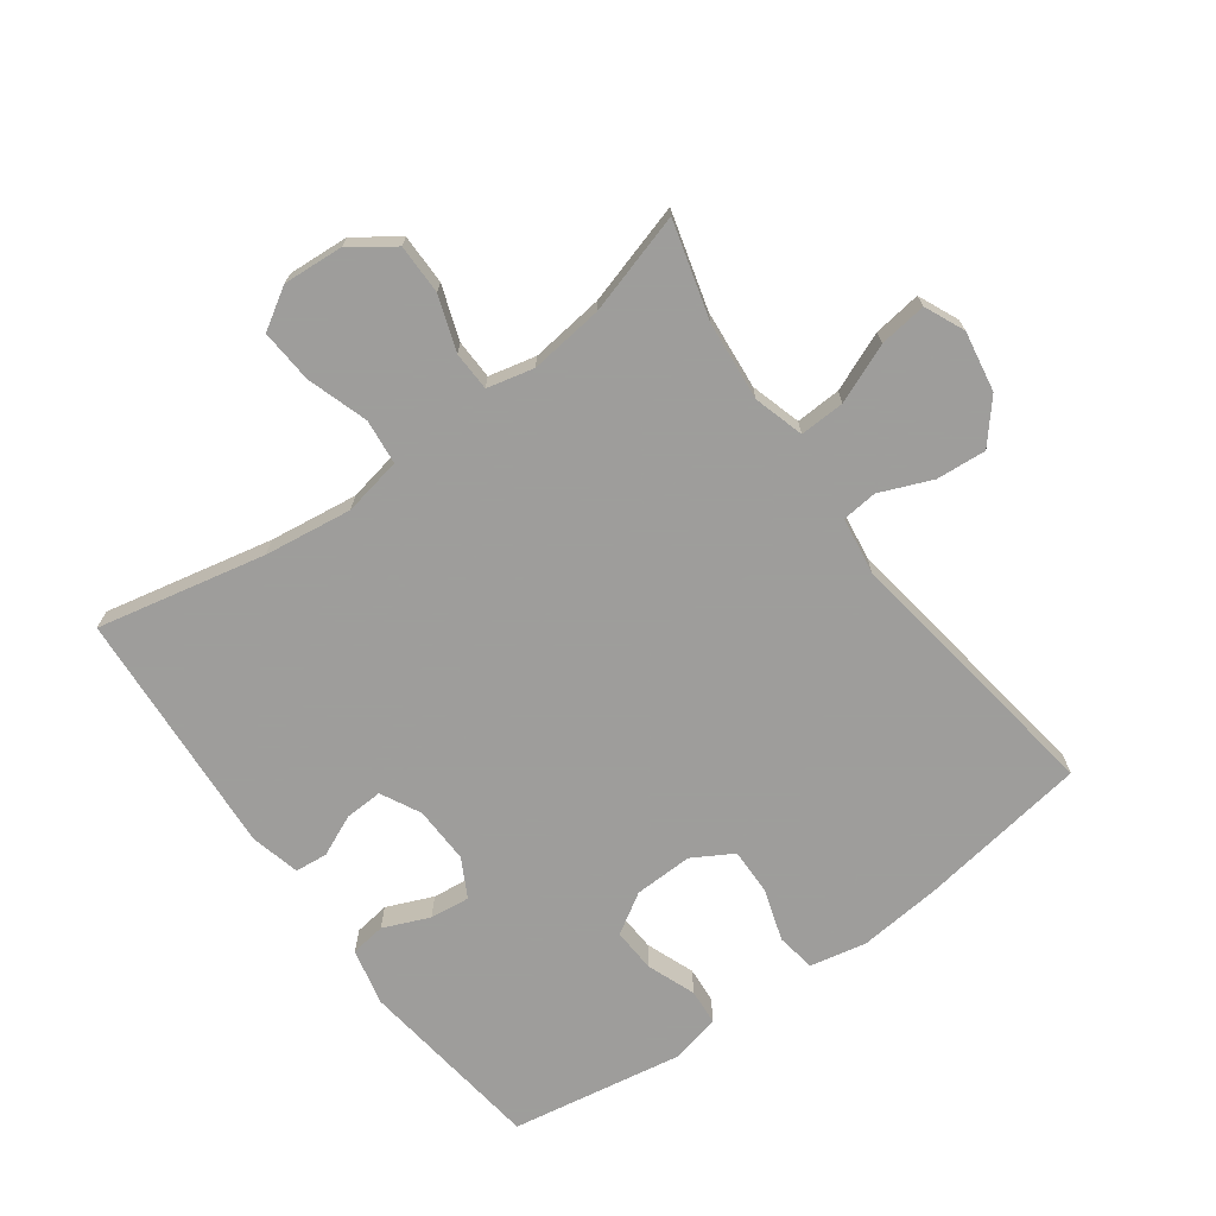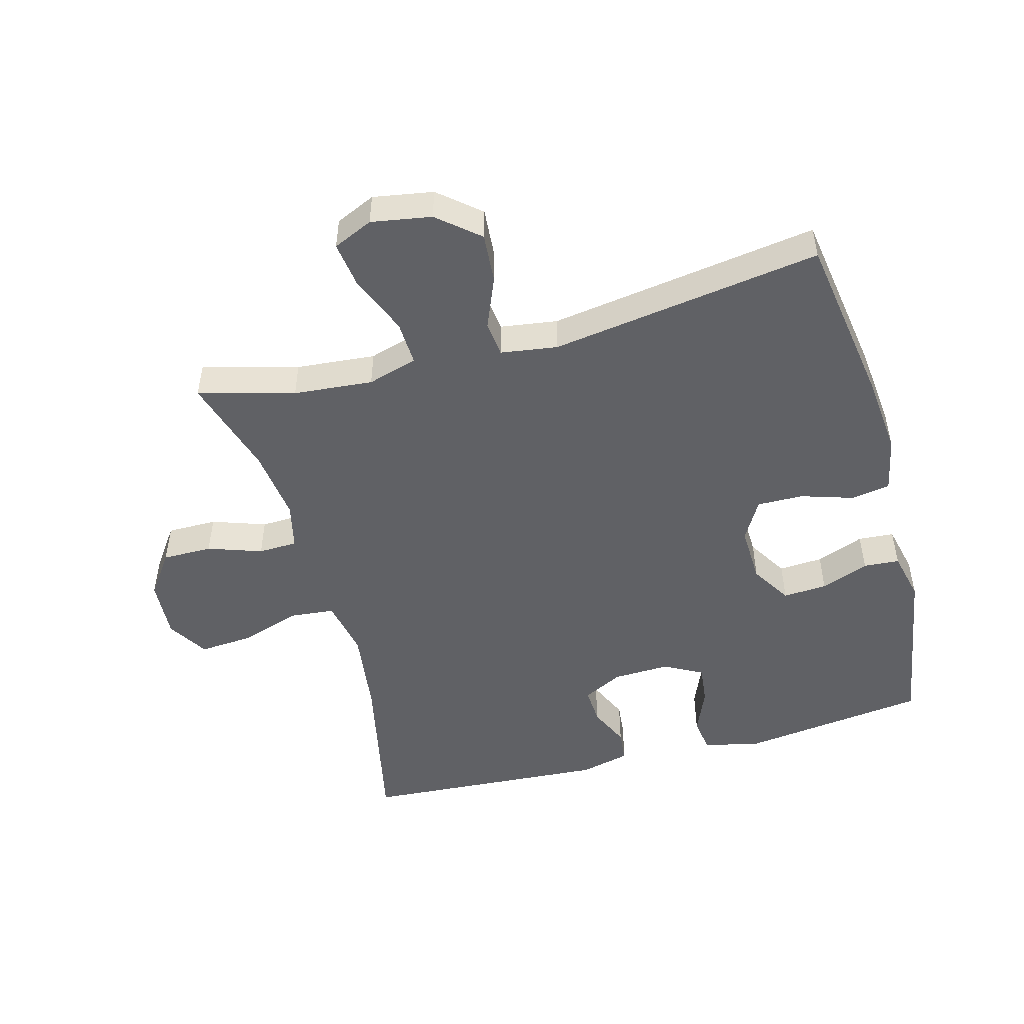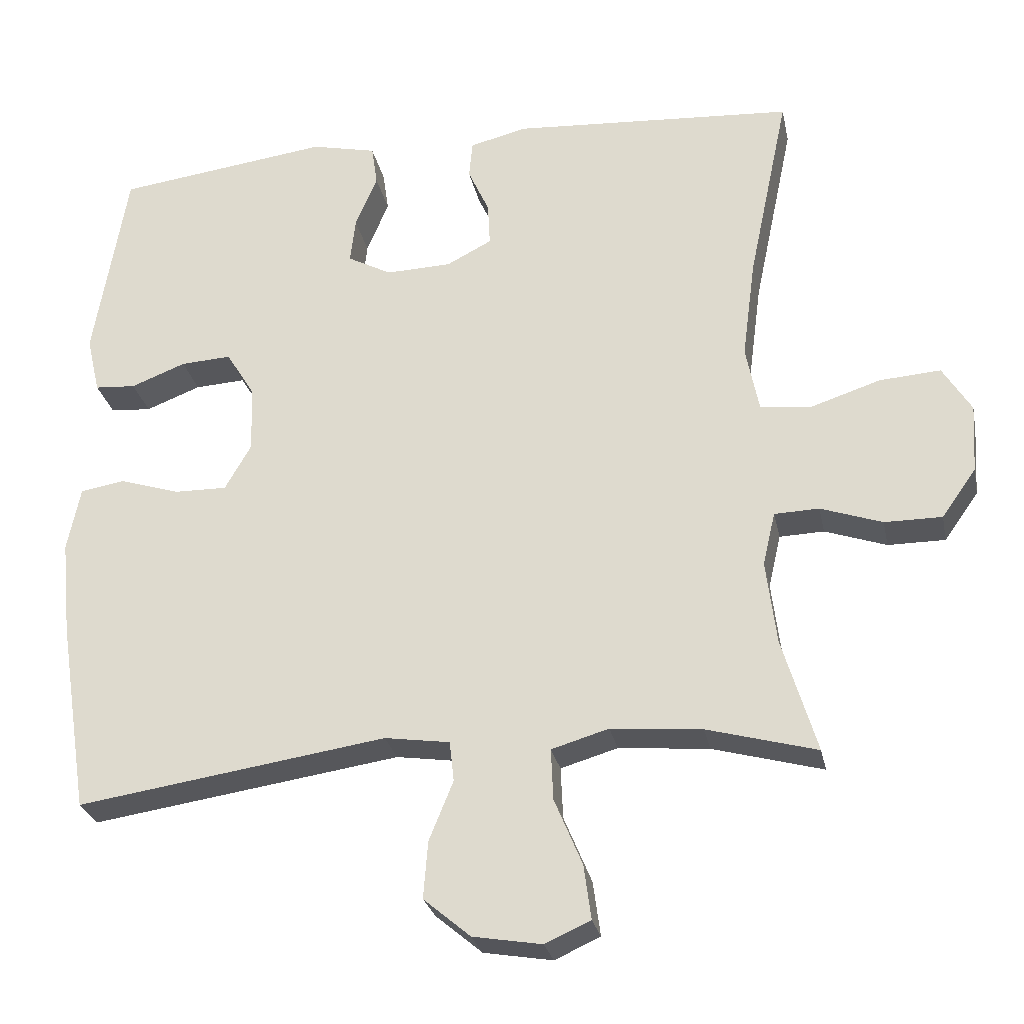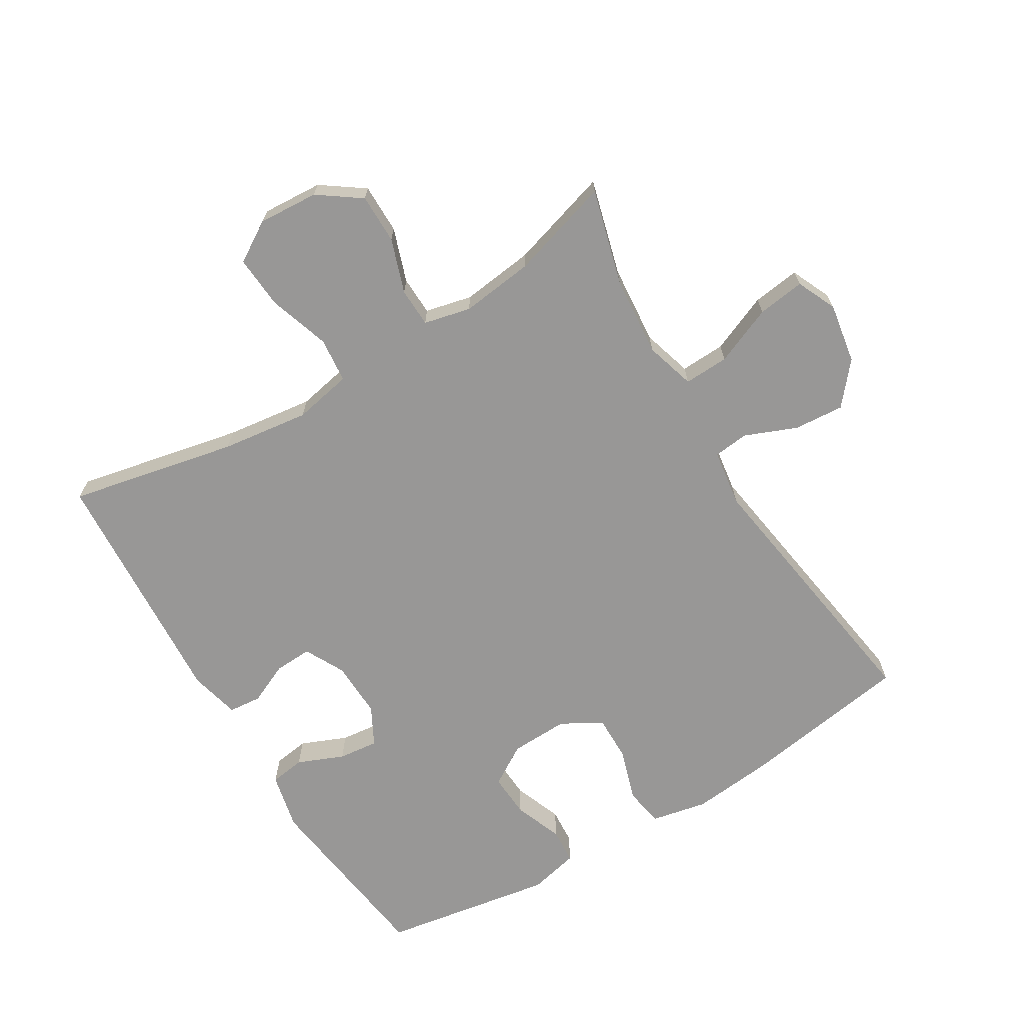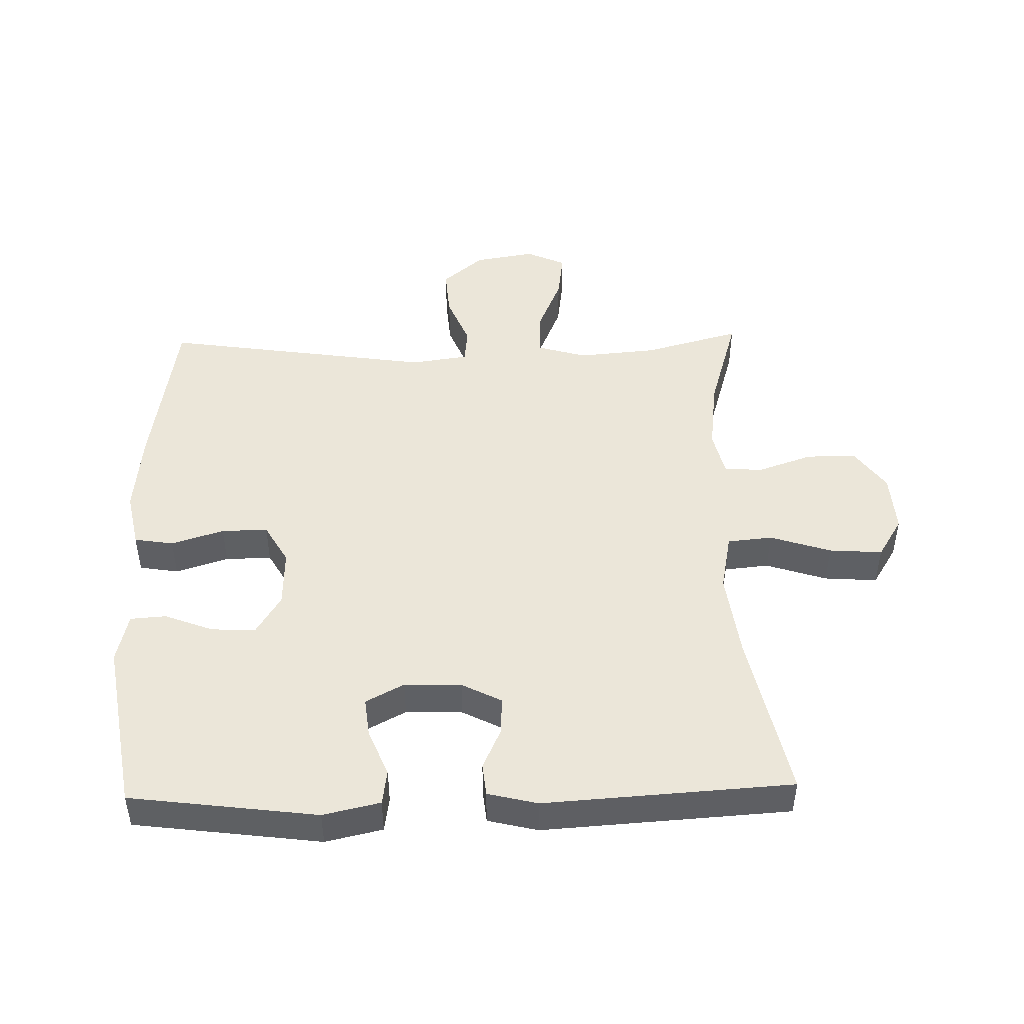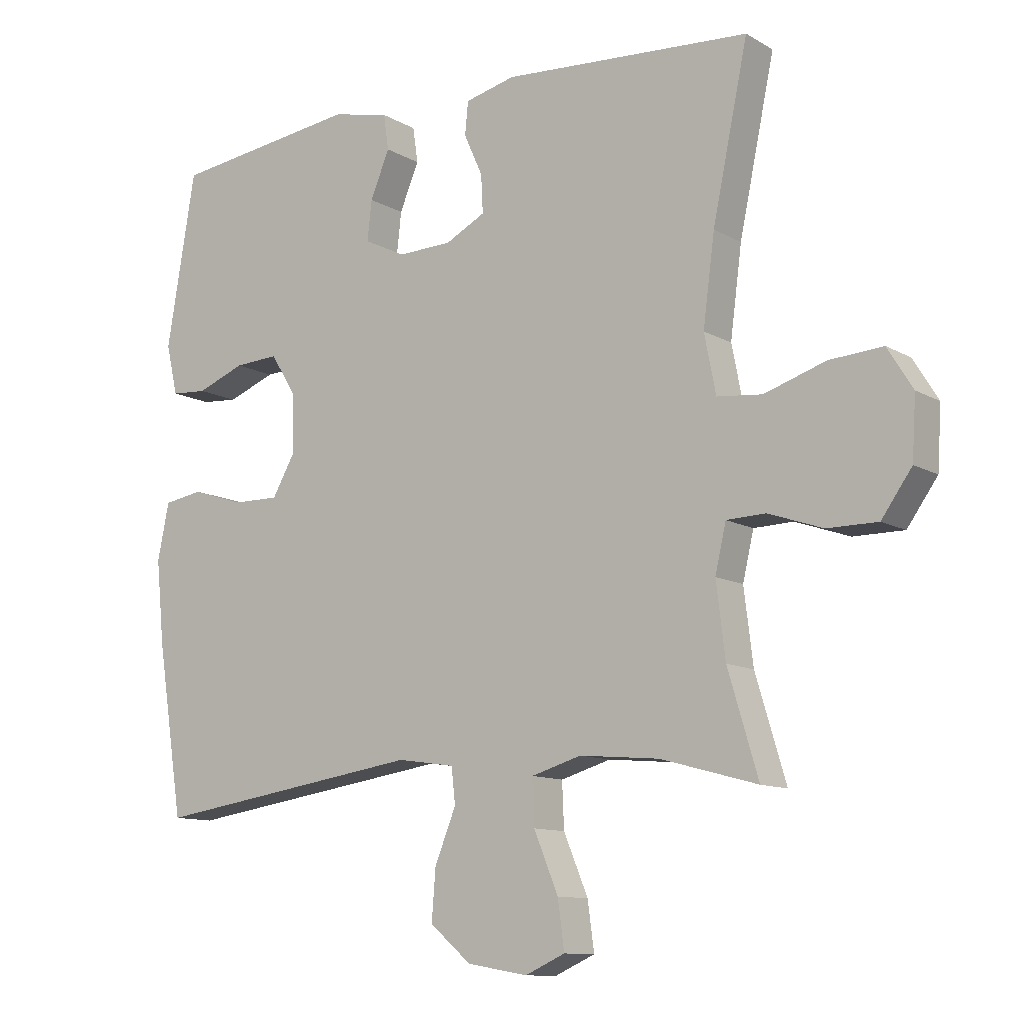
<metadata>
{"format":"obj","ext":"obj","renderer":"f3d","projection":"perspective","resolution":1024,"background":"white","views":[{"elev":-70.7,"azim":125.9,"up":"+Y"},{"elev":-49.4,"azim":-164.8,"up":"+Y"},{"elev":-27.1,"azim":11.5,"up":"+Z"},{"elev":-68.3,"azim":121.2,"up":"+Y"},{"elev":47.0,"azim":-1.4,"up":"+Y"},{"elev":-11.0,"azim":35.9,"up":"+Z"}]}
</metadata>
<code>
v -0.5 0.07 0.5
v -0.208 0.07 0.538
v -0.119 0.07 0.518
v -0.111 0.07 0.463
v -0.141 0.07 0.391
v -0.148 0.07 0.329
v -0.088 0.07 0.297
v 0.001 0.07 0.3
v 0.063 0.07 0.332
v 0.06 0.07 0.391
v 0.031 0.07 0.455
v 0.036 0.07 0.506
v 0.114 0.07 0.525
v 0.5 0.07 0.5
v 0.445 0.07 0.238
v 0.427 0.07 0.101
v 0.445 0.07 0.01
v 0.515 0.07 0.003
v 0.61 0.07 0.034
v 0.693 0.07 0.04
v 0.732 0.07 -0.023
v 0.726 0.07 -0.117
v 0.679 0.07 -0.183
v 0.601 0.07 -0.183
v 0.517 0.07 -0.154
v 0.456 0.07 -0.156
v 0.439 0.07 -0.229
v 0.453 0.07 -0.343
v 0.5 0.07 -0.5
v 0.35 0.07 -0.459
v 0.226 0.07 -0.448
v 0.148 0.07 -0.471
v 0.151 0.07 -0.541
v 0.189 0.07 -0.632
v 0.199 0.07 -0.706
v 0.137 0.07 -0.734
v 0.043 0.07 -0.718
v -0.021 0.07 -0.664
v -0.015 0.07 -0.586
v 0.018 0.07 -0.505
v 0.012 0.07 -0.45
v -0.077 0.07 -0.437
v -0.5 0.07 -0.5
v -0.541 0.07 -0.236
v -0.554 0.07 -0.106
v -0.536 0.07 -0.018
v -0.475 0.07 -0.008
v -0.393 0.07 -0.034
v -0.321 0.07 -0.035
v -0.285 0.07 0.028
v -0.288 0.07 0.119
v -0.327 0.07 0.182
v -0.396 0.07 0.178
v -0.471 0.07 0.149
v -0.527 0.07 0.153
v -0.545 0.07 0.231
v -0.5 0 0.5
v -0.208 0 0.538
v -0.119 0 0.518
v -0.111 0 0.463
v -0.141 0 0.391
v -0.148 0 0.329
v -0.088 0 0.297
v 0.001 0 0.3
v 0.063 0 0.332
v 0.06 0 0.391
v 0.031 0 0.455
v 0.036 0 0.506
v 0.114 0 0.525
v 0.5 0 0.5
v 0.445 0 0.238
v 0.427 0 0.101
v 0.445 0 0.01
v 0.515 0 0.003
v 0.61 0 0.034
v 0.693 0 0.04
v 0.732 0 -0.023
v 0.726 0 -0.117
v 0.679 0 -0.183
v 0.601 0 -0.183
v 0.517 0 -0.154
v 0.456 0 -0.156
v 0.439 0 -0.229
v 0.453 0 -0.343
v 0.5 0 -0.5
v 0.35 0 -0.459
v 0.226 0 -0.448
v 0.148 0 -0.471
v 0.151 0 -0.541
v 0.189 0 -0.632
v 0.199 0 -0.706
v 0.137 0 -0.734
v 0.043 0 -0.718
v -0.021 0 -0.664
v -0.015 0 -0.586
v 0.018 0 -0.505
v 0.012 0 -0.45
v -0.077 0 -0.437
v -0.5 0 -0.5
v -0.541 0 -0.236
v -0.554 0 -0.106
v -0.536 0 -0.018
v -0.475 0 -0.008
v -0.393 0 -0.034
v -0.321 0 -0.035
v -0.285 0 0.028
v -0.288 0 0.119
v -0.327 0 0.182
v -0.396 0 0.178
v -0.471 0 0.149
v -0.527 0 0.153
v -0.545 0 0.231
f 3 4 5
f 2 3 5
f 1 2 5
f 56 1 5
f 55 56 5
f 54 55 5
f 53 54 5
f 52 53 5 6
f 51 52 6 7
f 50 51 7 8
f 49 50 8 9
f 46 47 48
f 45 46 48
f 44 45 48
f 43 44 48
f 42 43 48
f 41 42 48 49
f 38 39 40
f 37 38 40
f 36 37 40
f 35 36 40
f 34 35 40
f 33 34 40
f 32 33 40 41
f 41 49 9
f 32 41 9
f 31 32 9
f 28 29 30
f 31 9 10
f 30 31 10
f 28 30 10
f 27 28 10
f 23 24 25
f 22 23 25
f 21 22 25
f 20 21 25
f 19 20 25
f 18 19 25
f 17 18 25 26
f 11 12 13
f 10 11 13
f 27 10 13
f 26 27 13
f 17 26 13
f 16 17 13
f 13 14 15
f 13 15 16
f 61 60 59
f 61 59 58
f 61 58 57
f 61 57 112
f 61 112 111
f 61 111 110
f 61 110 109
f 62 61 109 108
f 63 62 108 107
f 64 63 107 106
f 65 64 106 105
f 104 103 102
f 104 102 101
f 104 101 100
f 104 100 99
f 104 99 98
f 105 104 98 97
f 96 95 94
f 96 94 93
f 96 93 92
f 96 92 91
f 96 91 90
f 96 90 89
f 97 96 89 88
f 65 105 97
f 65 97 88
f 65 88 87
f 86 85 84
f 66 65 87
f 66 87 86
f 66 86 84
f 66 84 83
f 81 80 79
f 81 79 78
f 81 78 77
f 81 77 76
f 81 76 75
f 81 75 74
f 82 81 74 73
f 69 68 67
f 69 67 66
f 69 66 83
f 69 83 82
f 69 82 73
f 69 73 72
f 71 70 69
f 72 71 69
f 1 57 58 2
f 2 58 59 3
f 3 59 60 4
f 4 60 61 5
f 5 61 62 6
f 6 62 63 7
f 7 63 64 8
f 8 64 65 9
f 9 65 66 10
f 10 66 67 11
f 11 67 68 12
f 12 68 69 13
f 13 69 70 14
f 14 70 71 15
f 15 71 72 16
f 16 72 73 17
f 17 73 74 18
f 18 74 75 19
f 19 75 76 20
f 20 76 77 21
f 21 77 78 22
f 22 78 79 23
f 23 79 80 24
f 24 80 81 25
f 25 81 82 26
f 26 82 83 27
f 27 83 84 28
f 28 84 85 29
f 29 85 86 30
f 30 86 87 31
f 31 87 88 32
f 32 88 89 33
f 33 89 90 34
f 34 90 91 35
f 35 91 92 36
f 36 92 93 37
f 37 93 94 38
f 38 94 95 39
f 39 95 96 40
f 40 96 97 41
f 41 97 98 42
f 42 98 99 43
f 43 99 100 44
f 44 100 101 45
f 45 101 102 46
f 46 102 103 47
f 47 103 104 48
f 48 104 105 49
f 49 105 106 50
f 50 106 107 51
f 51 107 108 52
f 52 108 109 53
f 53 109 110 54
f 54 110 111 55
f 55 111 112 56
f 56 112 57 1

</code>
